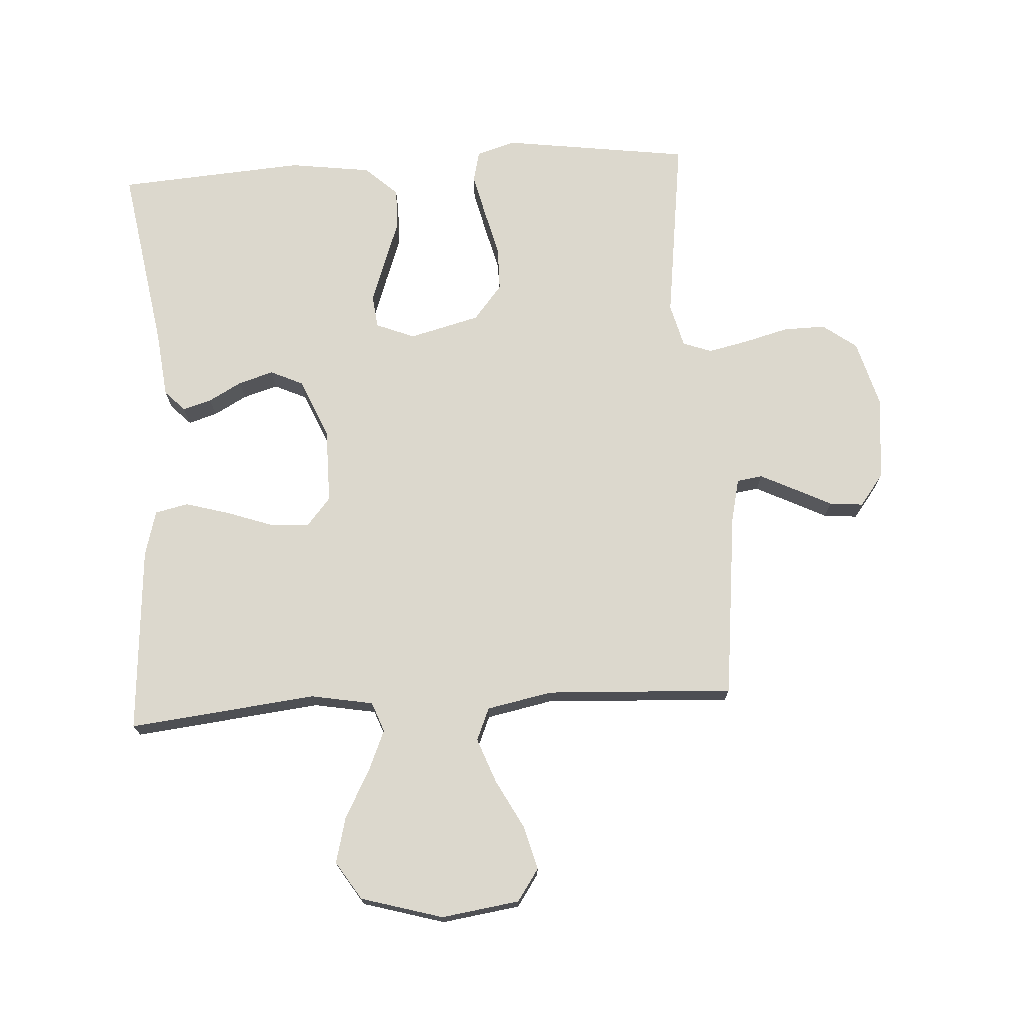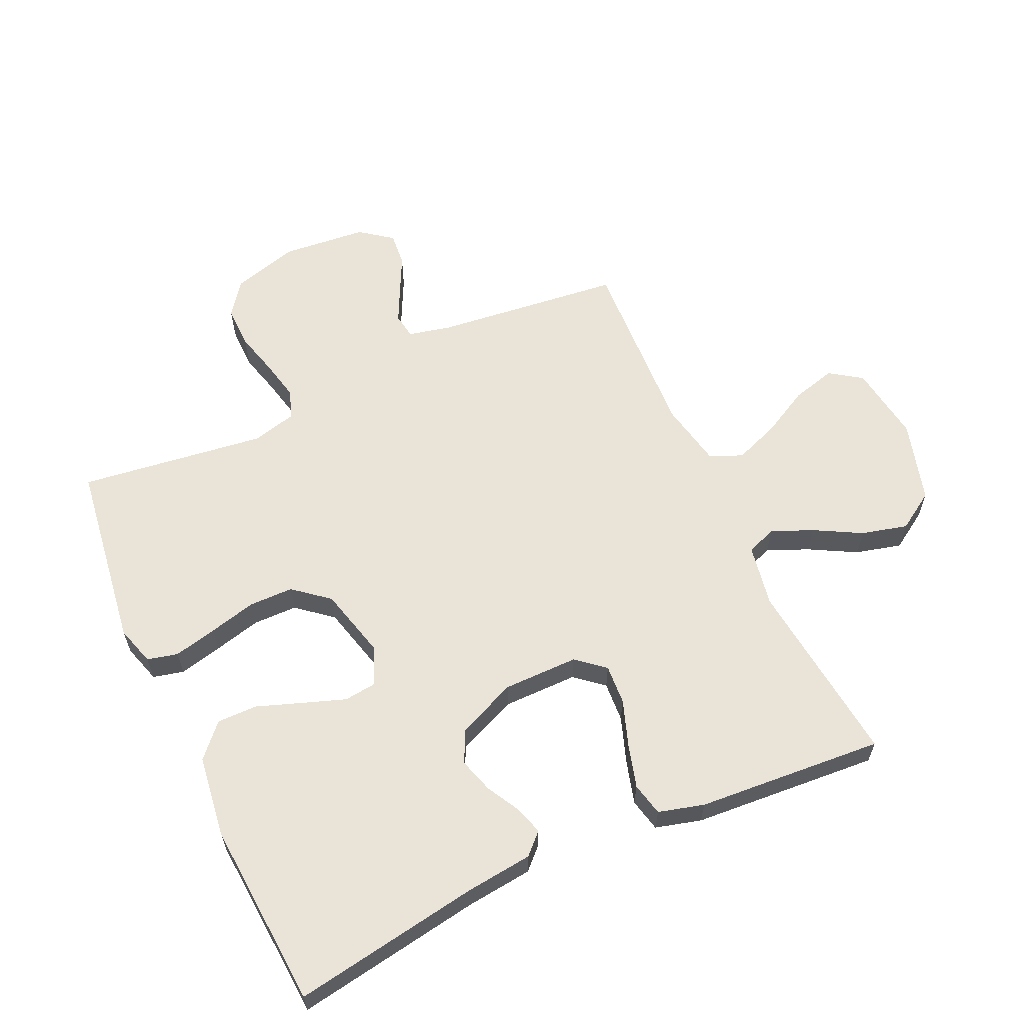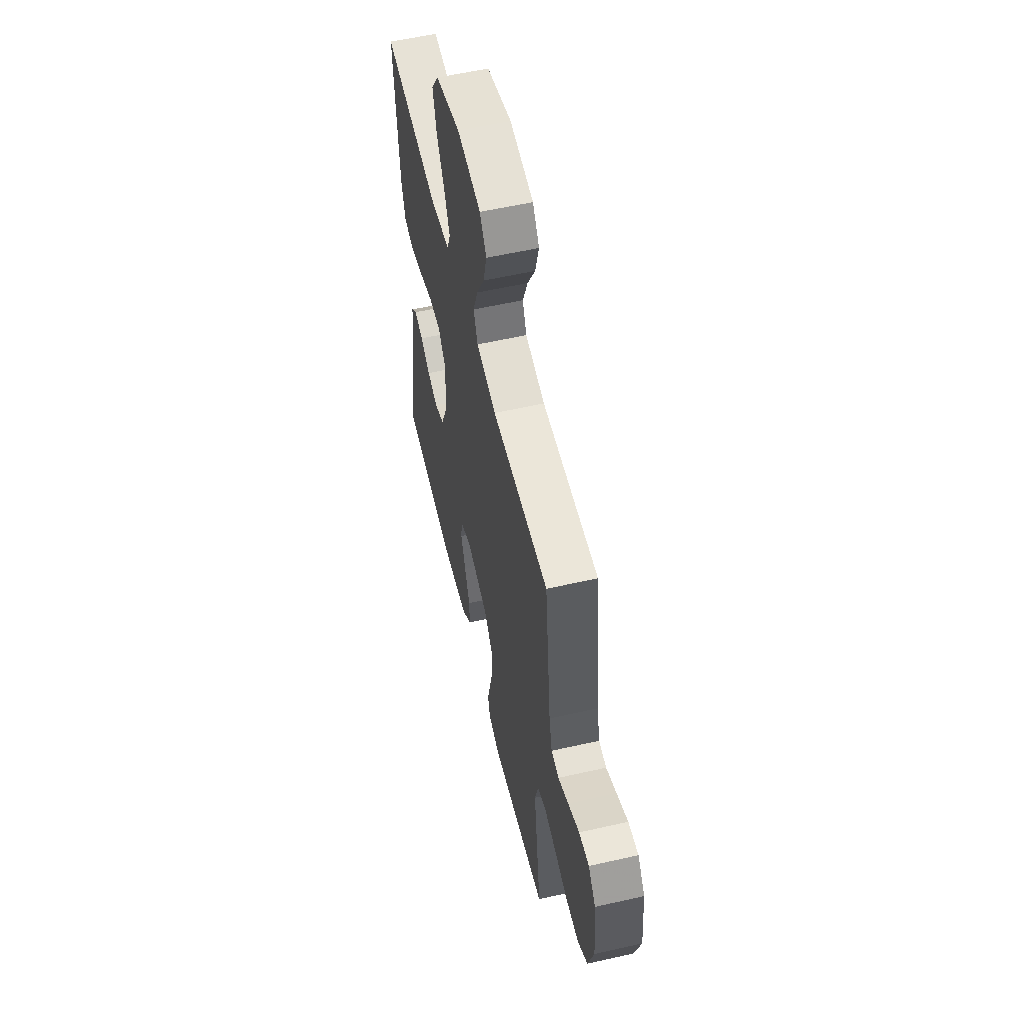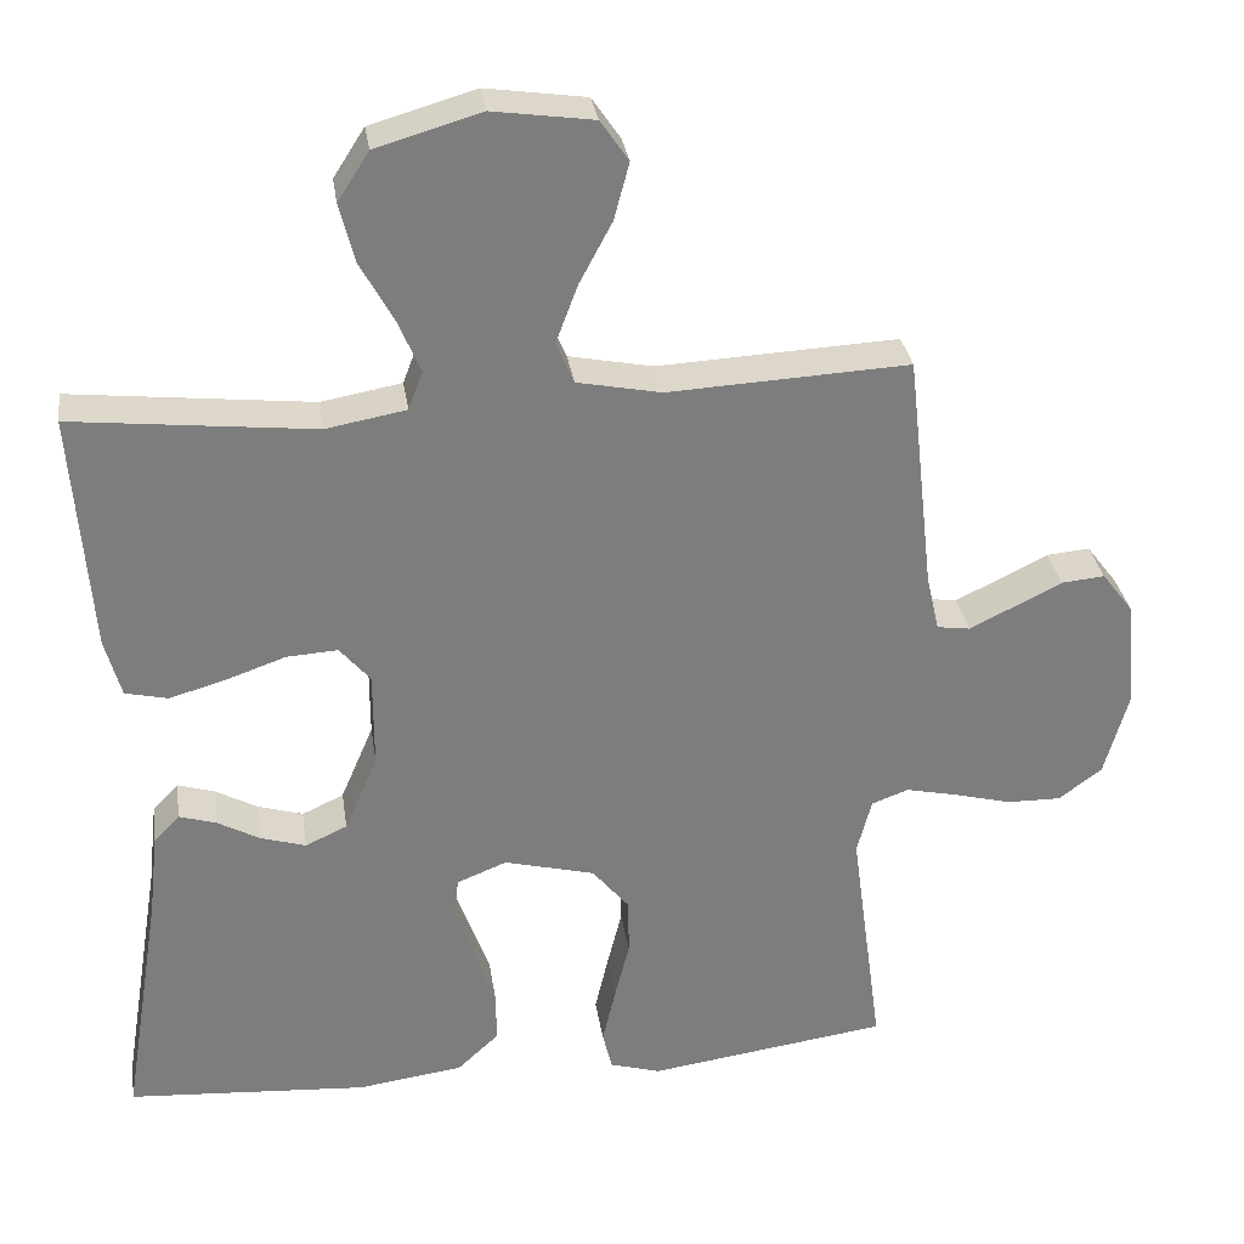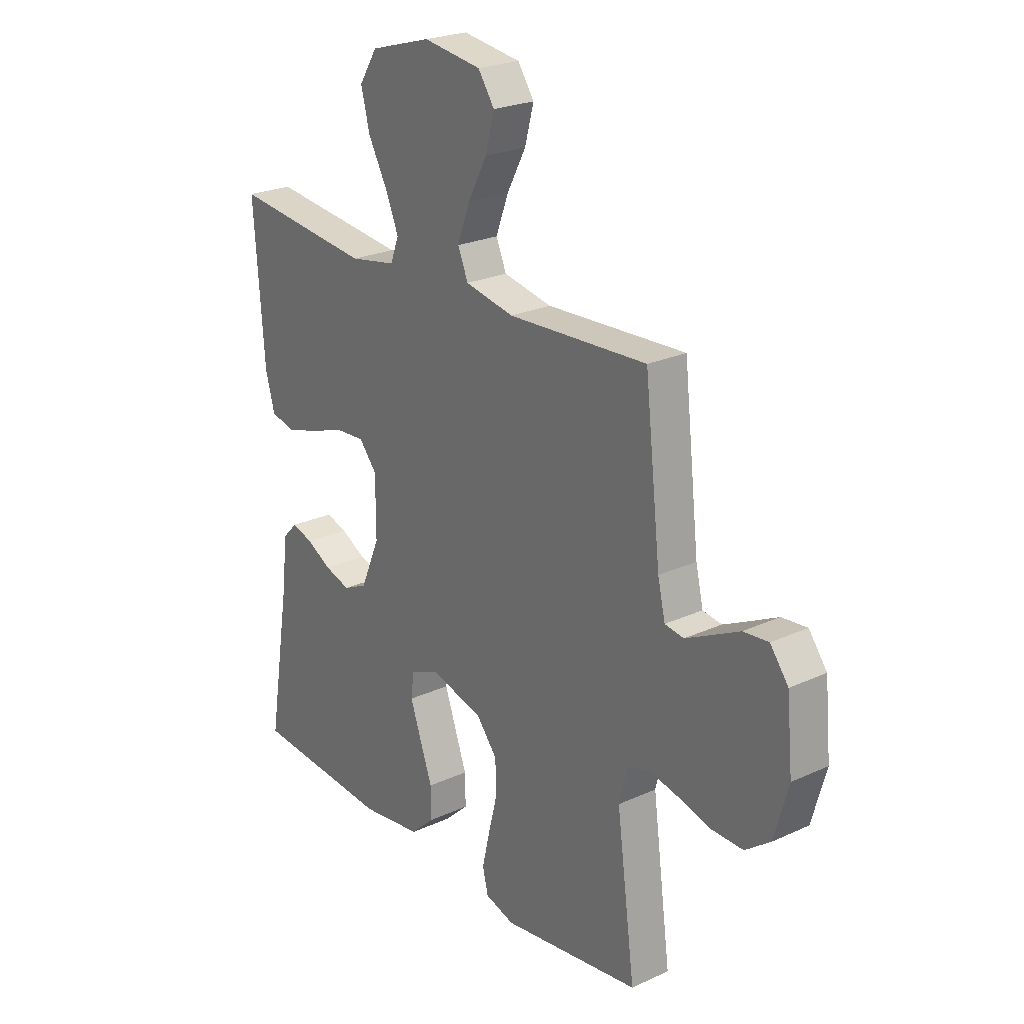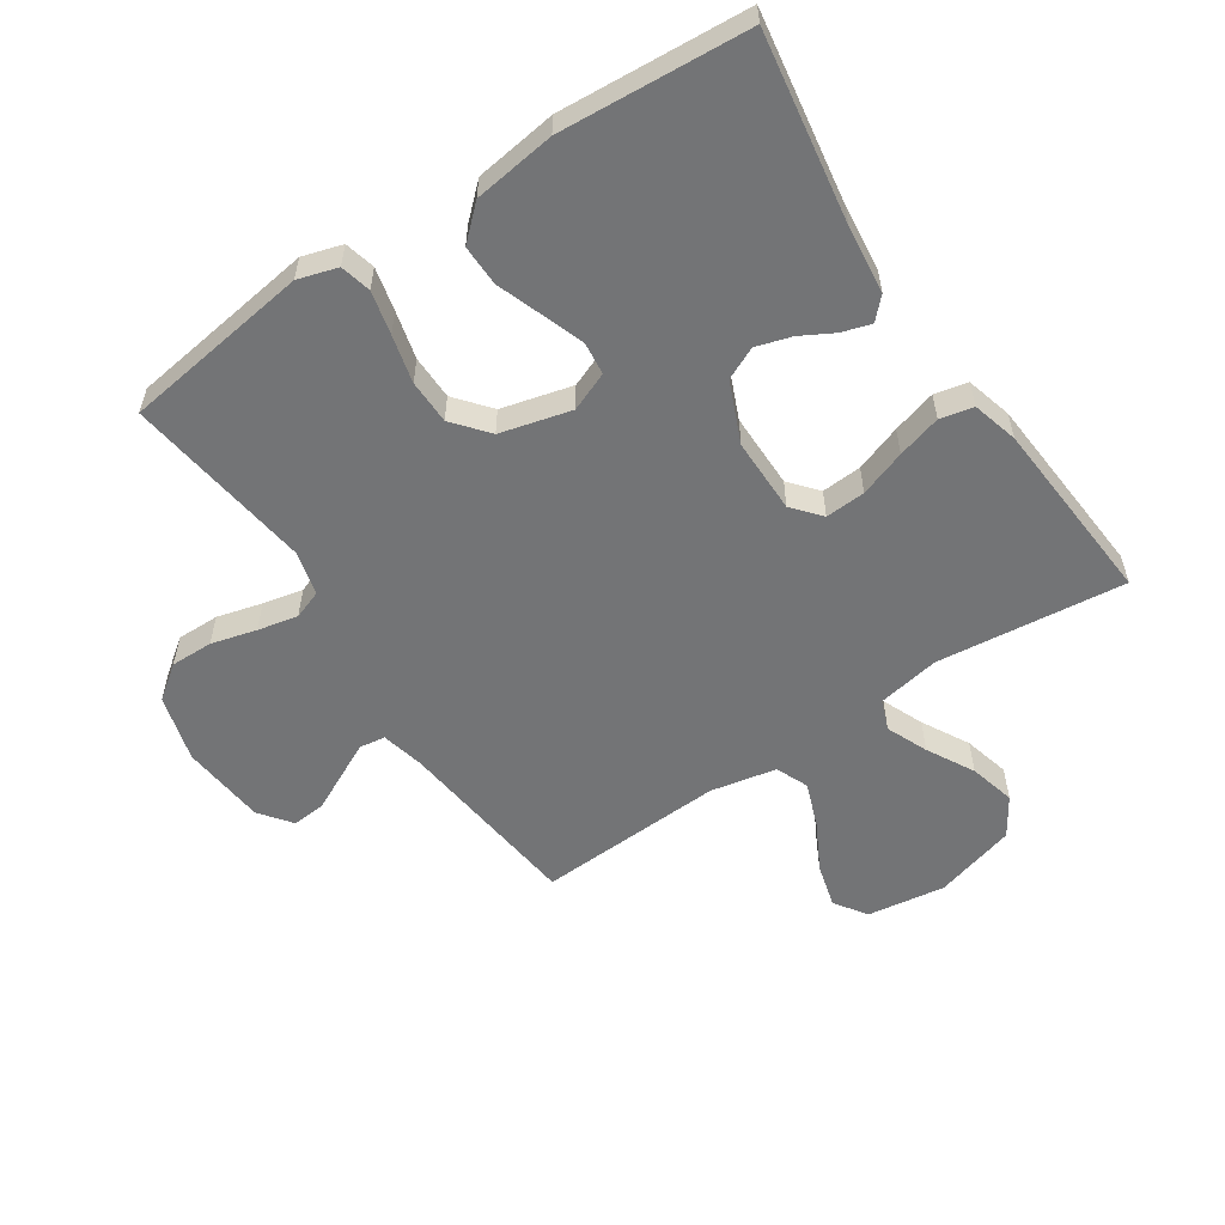
<metadata>
{"format":"obj","ext":"obj","renderer":"f3d","projection":"perspective","resolution":1024,"background":"white","views":[{"elev":72.6,"azim":-3.5,"up":"+Y"},{"elev":60.9,"azim":-114.7,"up":"+Y"},{"elev":57.3,"azim":76.7,"up":"+Z"},{"elev":31.3,"azim":-8.4,"up":"+Z"},{"elev":23.9,"azim":52.6,"up":"+Z"},{"elev":-56.2,"azim":-146.3,"up":"+Y"}]}
</metadata>
<code>
v -0.5 0.07 -0.5
v -0.451 0.07 -0.2
v -0.439 0.07 -0.093
v -0.407 0.07 -0.06
v -0.361 0.07 -0.074
v -0.308 0.07 -0.103
v -0.252 0.07 -0.12
v -0.2 0.07 -0.096
v -0.159 0.07 0
v -0.159 0.07 0.12
v -0.197 0.07 0.165
v -0.261 0.07 0.161
v -0.335 0.07 0.135
v -0.405 0.07 0.115
v -0.458 0.07 0.127
v -0.478 0.07 0.2
v -0.5 0.07 0.5
v -0.2 0.07 0.467
v -0.1 0.07 0.485
v -0.082 0.07 0.533
v -0.11 0.07 0.599
v -0.151 0.07 0.674
v -0.17 0.07 0.748
v -0.131 0.07 0.809
v 0 0.07 0.847
v 0.125 0.07 0.829
v 0.16 0.07 0.778
v 0.141 0.07 0.707
v 0.1 0.07 0.63
v 0.073 0.07 0.558
v 0.095 0.07 0.506
v 0.2 0.07 0.485
v 0.5 0.07 0.5
v 0.534 0.07 0.2
v 0.55 0.07 0.131
v 0.591 0.07 0.125
v 0.646 0.07 0.152
v 0.706 0.07 0.182
v 0.76 0.07 0.187
v 0.799 0.07 0.136
v 0.812 0.07 0
v 0.782 0.07 -0.107
v 0.728 0.07 -0.147
v 0.66 0.07 -0.146
v 0.588 0.07 -0.127
v 0.524 0.07 -0.113
v 0.478 0.07 -0.13
v 0.46 0.07 -0.2
v 0.5 0.07 -0.5
v 0.2 0.07 -0.542
v 0.137 0.07 -0.523
v 0.125 0.07 -0.474
v 0.141 0.07 -0.405
v 0.16 0.07 -0.329
v 0.159 0.07 -0.258
v 0.113 0.07 -0.202
v 0 0.07 -0.173
v -0.062 0.07 -0.198
v -0.068 0.07 -0.25
v -0.044 0.07 -0.318
v -0.018 0.07 -0.39
v -0.017 0.07 -0.455
v -0.069 0.07 -0.503
v -0.2 0.07 -0.521
v -0.5 0 -0.5
v -0.451 0 -0.2
v -0.439 0 -0.093
v -0.407 0 -0.06
v -0.361 0 -0.074
v -0.308 0 -0.103
v -0.252 0 -0.12
v -0.2 0 -0.096
v -0.159 0 0
v -0.159 0 0.12
v -0.197 0 0.165
v -0.261 0 0.161
v -0.335 0 0.135
v -0.405 0 0.115
v -0.458 0 0.127
v -0.478 0 0.2
v -0.5 0 0.5
v -0.2 0 0.467
v -0.1 0 0.485
v -0.082 0 0.533
v -0.11 0 0.599
v -0.151 0 0.674
v -0.17 0 0.748
v -0.131 0 0.809
v 0 0 0.847
v 0.125 0 0.829
v 0.16 0 0.778
v 0.141 0 0.707
v 0.1 0 0.63
v 0.073 0 0.558
v 0.095 0 0.506
v 0.2 0 0.485
v 0.5 0 0.5
v 0.534 0 0.2
v 0.55 0 0.131
v 0.591 0 0.125
v 0.646 0 0.152
v 0.706 0 0.182
v 0.76 0 0.187
v 0.799 0 0.136
v 0.812 0 0
v 0.782 0 -0.107
v 0.728 0 -0.147
v 0.66 0 -0.146
v 0.588 0 -0.127
v 0.524 0 -0.113
v 0.478 0 -0.13
v 0.46 0 -0.2
v 0.5 0 -0.5
v 0.2 0 -0.542
v 0.137 0 -0.523
v 0.125 0 -0.474
v 0.141 0 -0.405
v 0.16 0 -0.329
v 0.159 0 -0.258
v 0.113 0 -0.202
v 0 0 -0.173
v -0.062 0 -0.198
v -0.068 0 -0.25
v -0.044 0 -0.318
v -0.018 0 -0.39
v -0.017 0 -0.455
v -0.069 0 -0.503
v -0.2 0 -0.521
f 64 1 2
f 63 64 2
f 62 63 2
f 61 62 2
f 60 61 2
f 4 5 6
f 3 4 6
f 2 3 6
f 60 2 6
f 59 60 6
f 58 59 6 7
f 57 58 7 8
f 56 57 8 9
f 52 53 54
f 51 52 54
f 50 51 54
f 49 50 54
f 48 49 54
f 47 48 54 55
f 43 44 45
f 42 43 45
f 41 42 45
f 40 41 45
f 39 40 45
f 38 39 45
f 37 38 45
f 36 37 45 46
f 35 36 46 47
f 32 33 34
f 47 55 56
f 35 47 56
f 34 35 56
f 32 34 56
f 31 32 56
f 27 28 29
f 26 27 29
f 25 26 29
f 24 25 29
f 23 24 29
f 22 23 29
f 21 22 29
f 20 21 29 30
f 16 17 18
f 15 16 18
f 14 15 18
f 13 14 18
f 12 13 18
f 11 12 18 19
f 30 31 56
f 20 30 56
f 19 20 56
f 11 19 56
f 10 11 56
f 9 10 56
f 66 65 128
f 66 128 127
f 66 127 126
f 66 126 125
f 66 125 124
f 70 69 68
f 70 68 67
f 70 67 66
f 70 66 124
f 70 124 123
f 71 70 123 122
f 72 71 122 121
f 73 72 121 120
f 118 117 116
f 118 116 115
f 118 115 114
f 118 114 113
f 118 113 112
f 119 118 112 111
f 109 108 107
f 109 107 106
f 109 106 105
f 109 105 104
f 109 104 103
f 109 103 102
f 109 102 101
f 110 109 101 100
f 111 110 100 99
f 98 97 96
f 120 119 111
f 120 111 99
f 120 99 98
f 120 98 96
f 120 96 95
f 93 92 91
f 93 91 90
f 93 90 89
f 93 89 88
f 93 88 87
f 93 87 86
f 93 86 85
f 94 93 85 84
f 82 81 80
f 82 80 79
f 82 79 78
f 82 78 77
f 82 77 76
f 83 82 76 75
f 120 95 94
f 120 94 84
f 120 84 83
f 120 83 75
f 120 75 74
f 120 74 73
f 1 65 66 2
f 2 66 67 3
f 3 67 68 4
f 4 68 69 5
f 5 69 70 6
f 6 70 71 7
f 7 71 72 8
f 8 72 73 9
f 9 73 74 10
f 10 74 75 11
f 11 75 76 12
f 12 76 77 13
f 13 77 78 14
f 14 78 79 15
f 15 79 80 16
f 16 80 81 17
f 17 81 82 18
f 18 82 83 19
f 19 83 84 20
f 20 84 85 21
f 21 85 86 22
f 22 86 87 23
f 23 87 88 24
f 24 88 89 25
f 25 89 90 26
f 26 90 91 27
f 27 91 92 28
f 28 92 93 29
f 29 93 94 30
f 30 94 95 31
f 31 95 96 32
f 32 96 97 33
f 33 97 98 34
f 34 98 99 35
f 35 99 100 36
f 36 100 101 37
f 37 101 102 38
f 38 102 103 39
f 39 103 104 40
f 40 104 105 41
f 41 105 106 42
f 42 106 107 43
f 43 107 108 44
f 44 108 109 45
f 45 109 110 46
f 46 110 111 47
f 47 111 112 48
f 48 112 113 49
f 49 113 114 50
f 50 114 115 51
f 51 115 116 52
f 52 116 117 53
f 53 117 118 54
f 54 118 119 55
f 55 119 120 56
f 56 120 121 57
f 57 121 122 58
f 58 122 123 59
f 59 123 124 60
f 60 124 125 61
f 61 125 126 62
f 62 126 127 63
f 63 127 128 64
f 64 128 65 1

</code>
